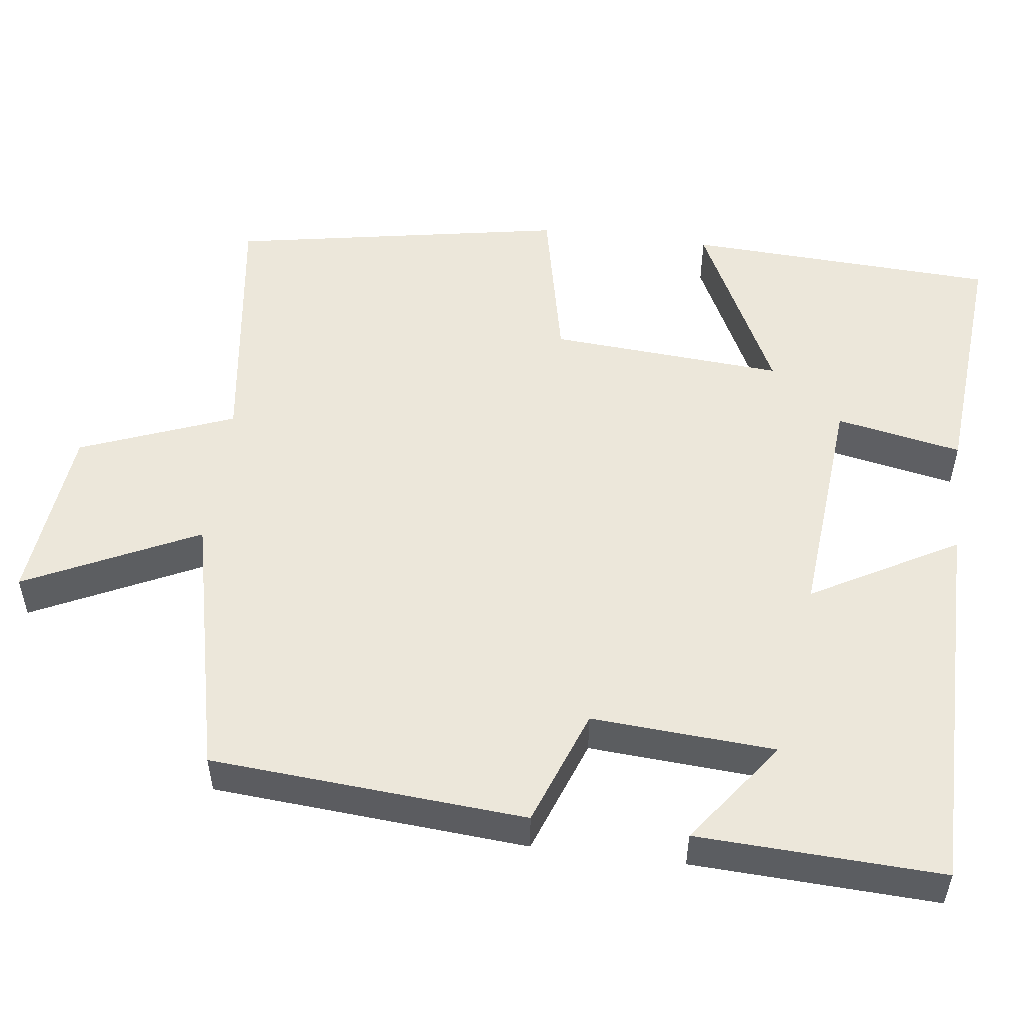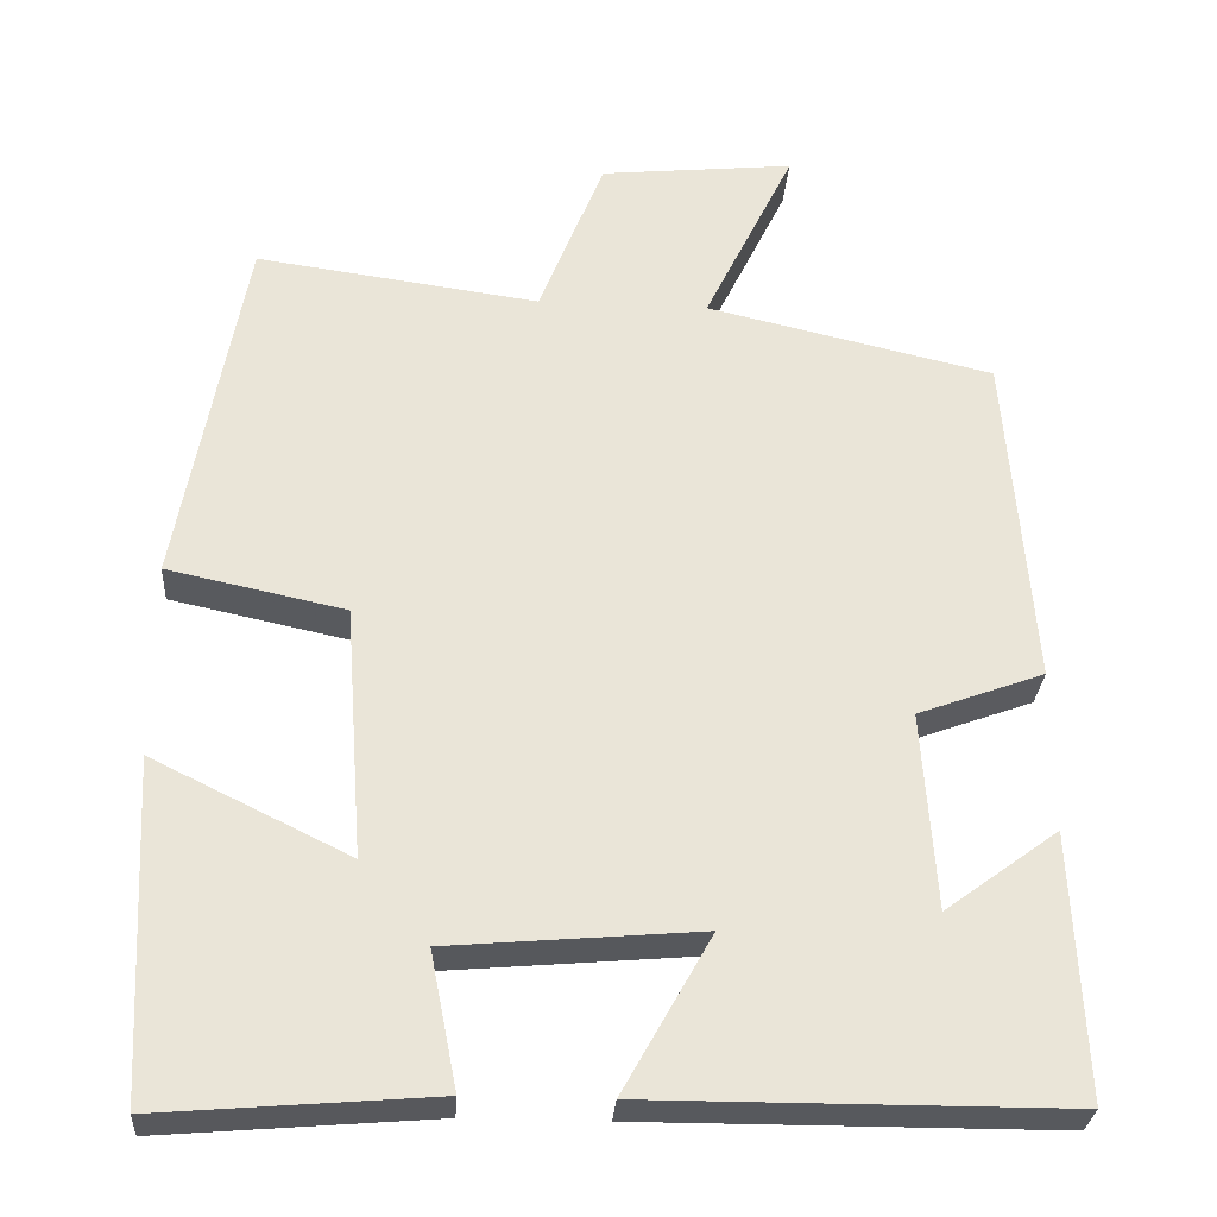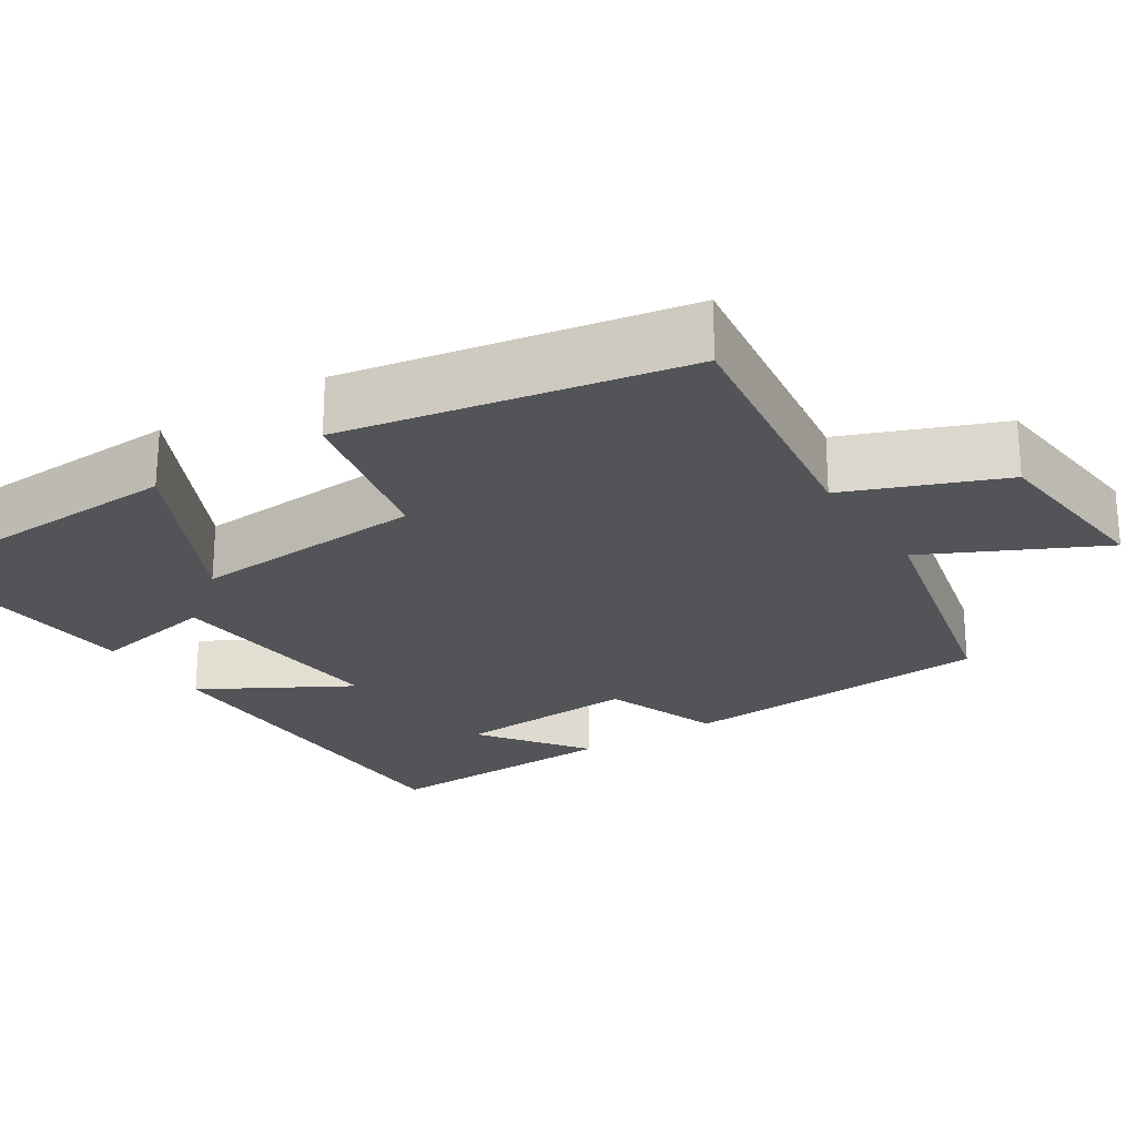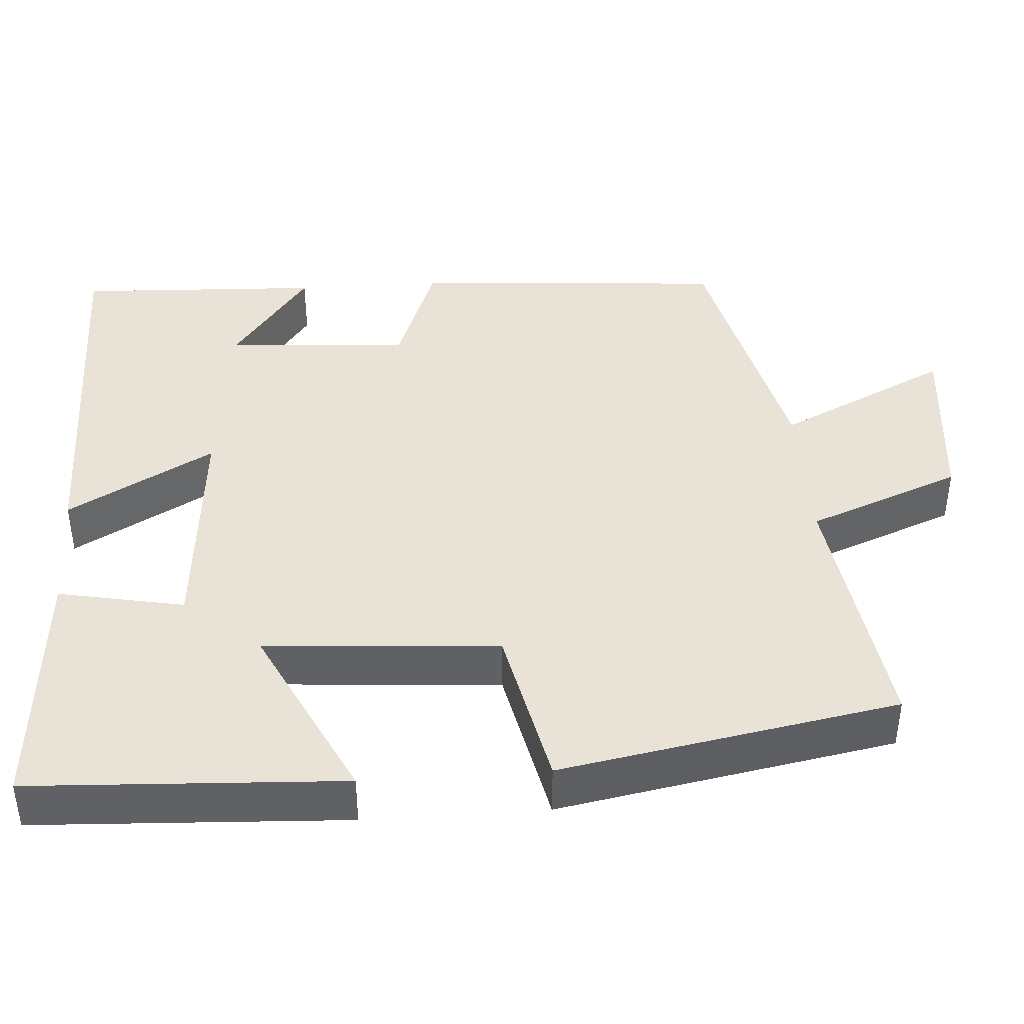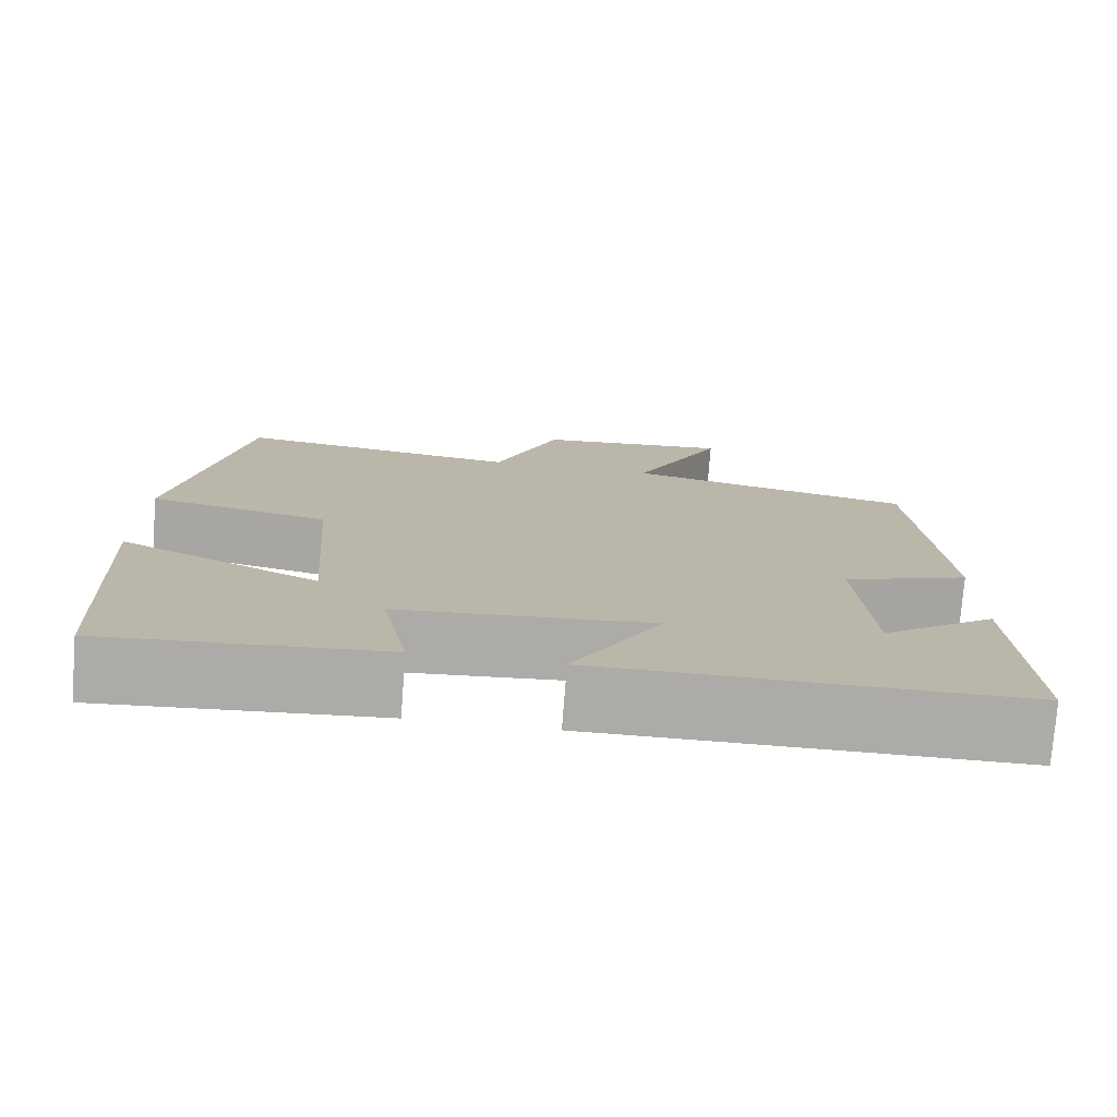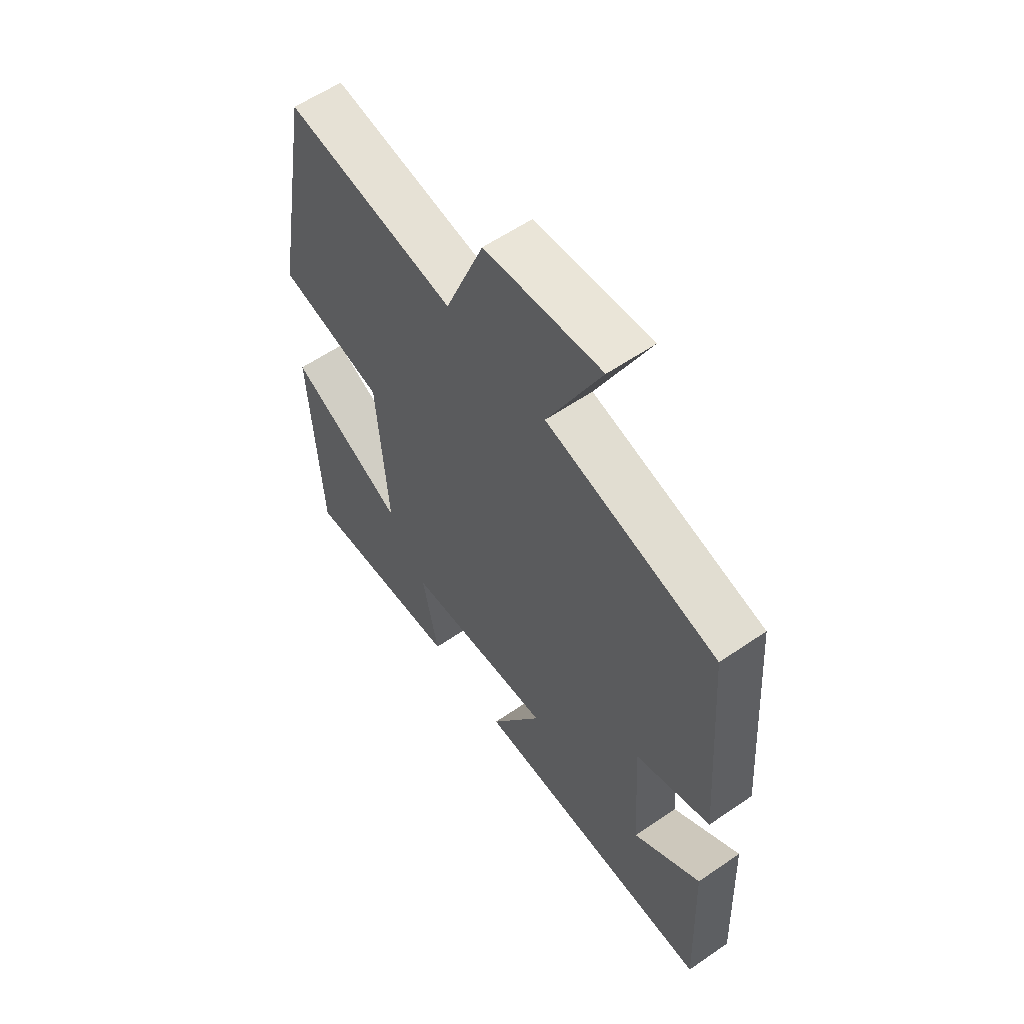
<metadata>
{"format":"obj","ext":"obj","renderer":"f3d","projection":"perspective","resolution":1024,"background":"white","views":[{"elev":52.1,"azim":97.3,"up":"+Y"},{"elev":-29.4,"azim":-3.8,"up":"+Z"},{"elev":-23.6,"azim":-57.4,"up":"+Y"},{"elev":41.4,"azim":-94.0,"up":"+Y"},{"elev":-76.4,"azim":-4.4,"up":"+Z"},{"elev":58.8,"azim":54.7,"up":"+Z"}]}
</metadata>
<code>
v -0.421 0.07 0.547
v -0.08 0.07 0.5
v -0.002 0.07 0.699
v 0.232 0.07 0.723
v 0.124 0.07 0.5
v 0.469 0.07 0.42
v 0.5 0.07 0.012
v 0.348 0.07 -0.044
v 0.364 0.07 -0.282
v 0.5 0.07 -0.182
v 0.514 0.07 -0.499
v 0.013 0.07 -0.5
v 0.119 0.07 -0.311
v -0.183 0.07 -0.337
v -0.151 0.07 -0.5
v -0.48 0.07 -0.527
v -0.5 0.07 -0.123
v -0.264 0.07 -0.239
v -0.286 0.07 0.065
v -0.5 0.07 0.111
v -0.421 0 0.547
v -0.08 0 0.5
v -0.002 0 0.699
v 0.232 0 0.723
v 0.124 0 0.5
v 0.469 0 0.42
v 0.5 0 0.012
v 0.348 0 -0.044
v 0.364 0 -0.282
v 0.5 0 -0.182
v 0.514 0 -0.499
v 0.013 0 -0.5
v 0.119 0 -0.311
v -0.183 0 -0.337
v -0.151 0 -0.5
v -0.48 0 -0.527
v -0.5 0 -0.123
v -0.264 0 -0.239
v -0.286 0 0.065
v -0.5 0 0.111
f 19 20 1 2
f 18 19 2
f 16 17 18
f 15 16 18
f 14 15 18
f 18 2 3
f 14 18 3
f 13 14 3
f 11 12 13
f 9 10 11
f 9 11 13
f 8 9 13 3
f 5 6 7 8
f 3 4 5
f 3 5 8
f 22 21 40 39
f 22 39 38
f 38 37 36
f 38 36 35
f 38 35 34
f 23 22 38
f 23 38 34
f 23 34 33
f 33 32 31
f 31 30 29
f 33 31 29
f 23 33 29 28
f 28 27 26 25
f 25 24 23
f 28 25 23
f 1 21 22 2
f 2 22 23 3
f 3 23 24 4
f 4 24 25 5
f 5 25 26 6
f 6 26 27 7
f 7 27 28 8
f 8 28 29 9
f 9 29 30 10
f 10 30 31 11
f 11 31 32 12
f 12 32 33 13
f 13 33 34 14
f 14 34 35 15
f 15 35 36 16
f 16 36 37 17
f 17 37 38 18
f 18 38 39 19
f 19 39 40 20
f 20 40 21 1

</code>
